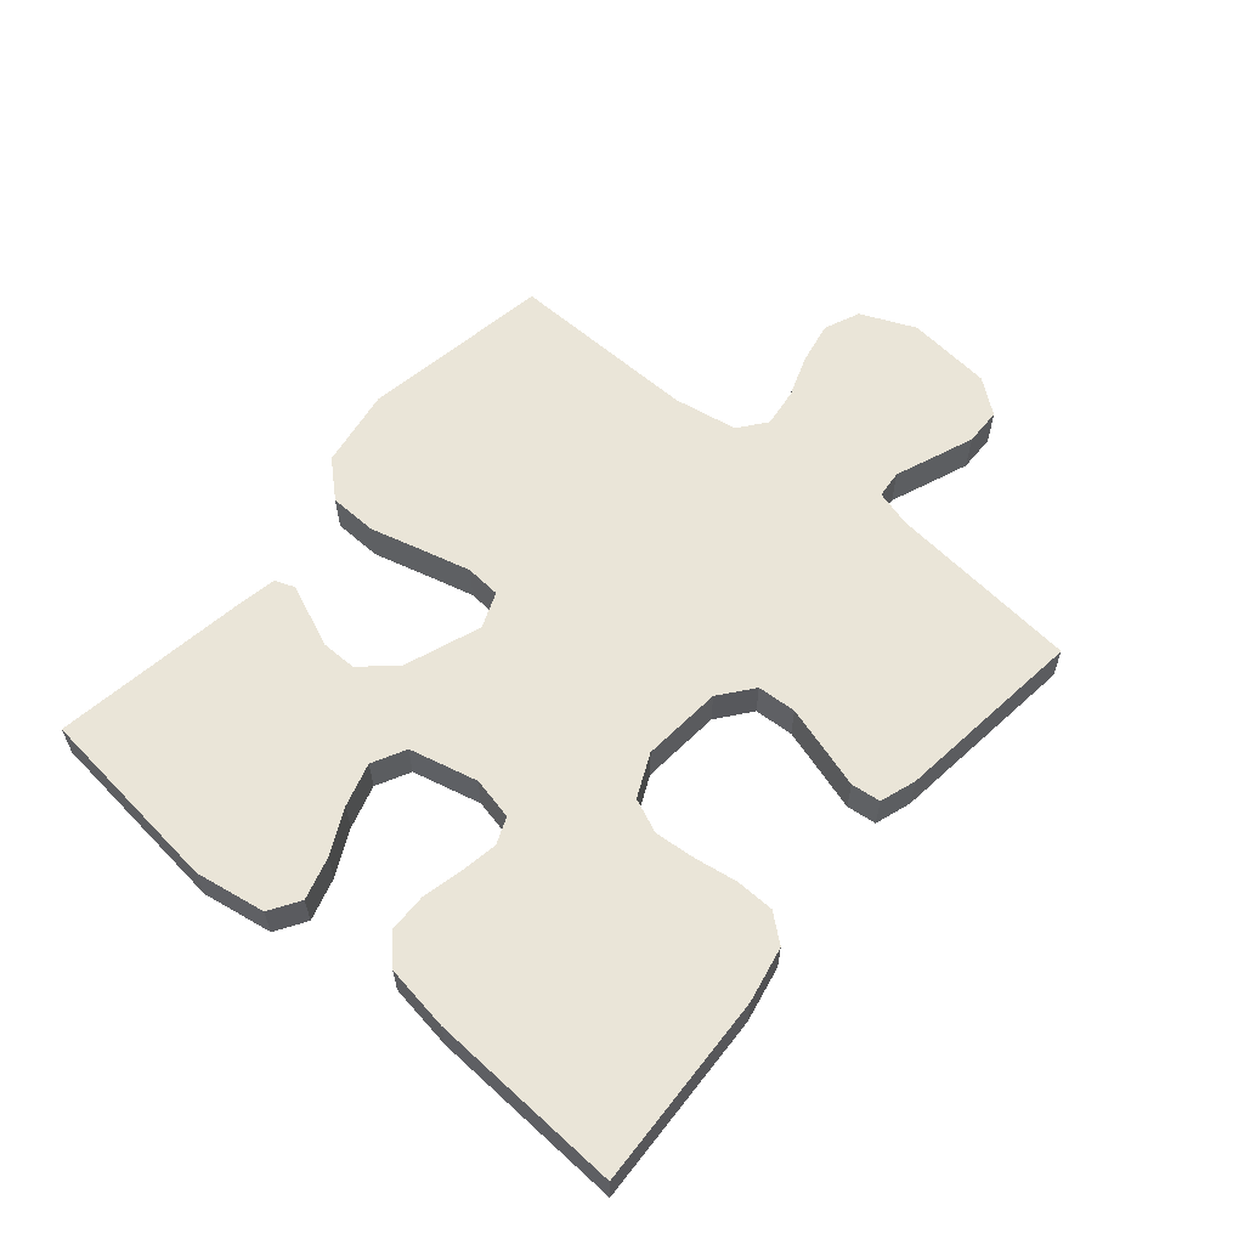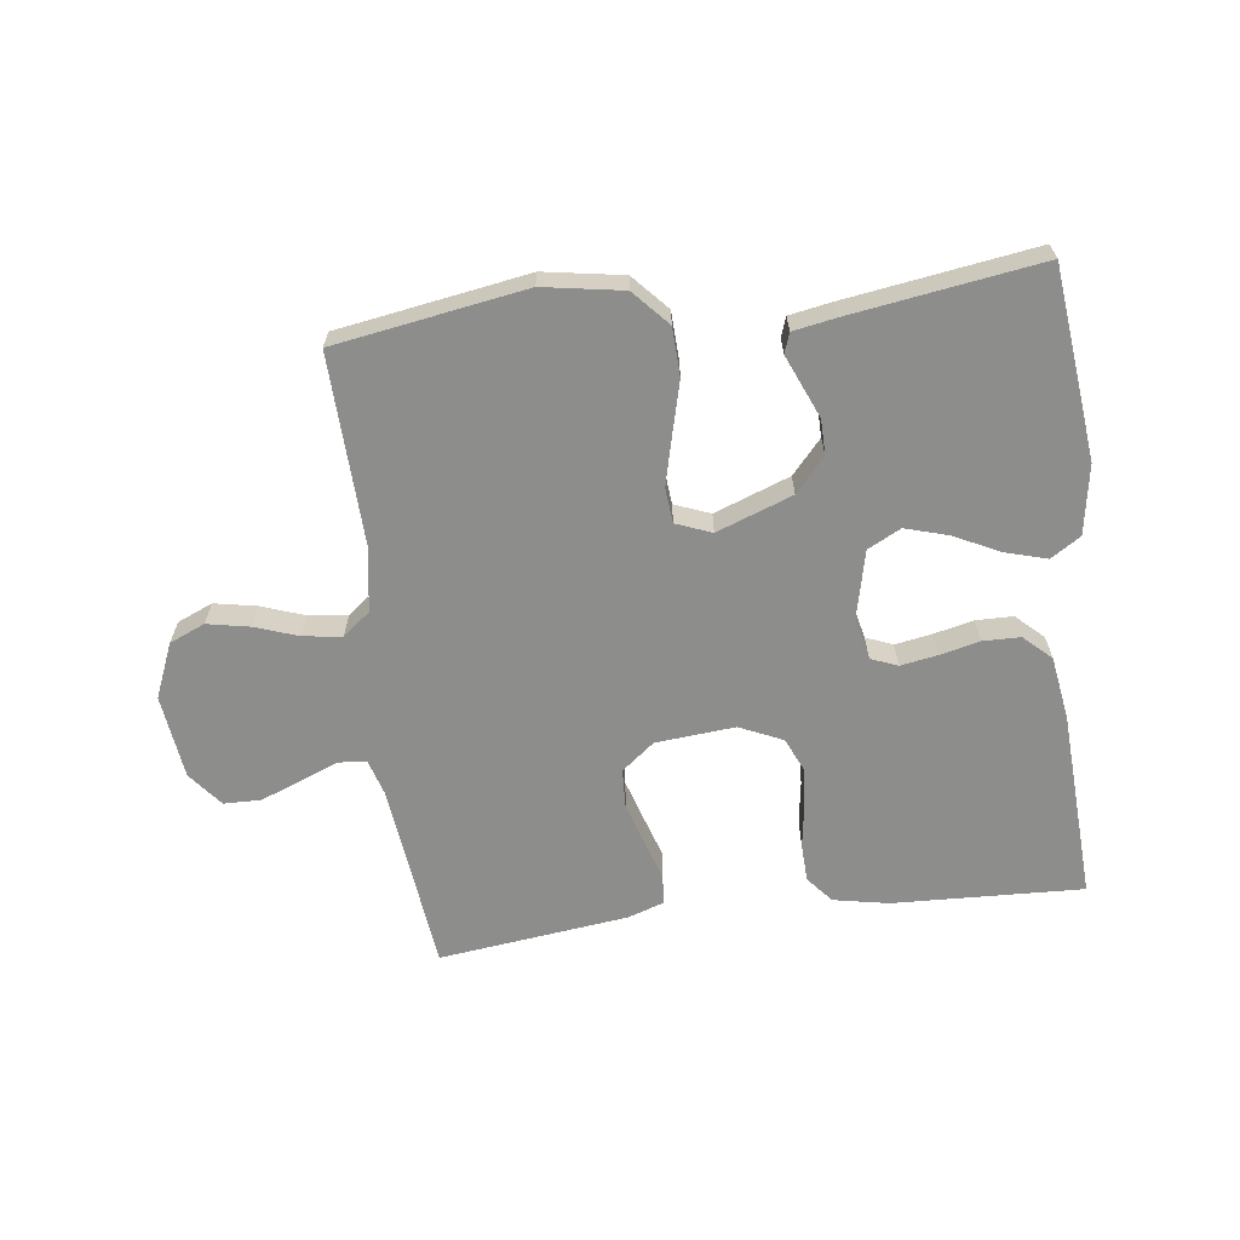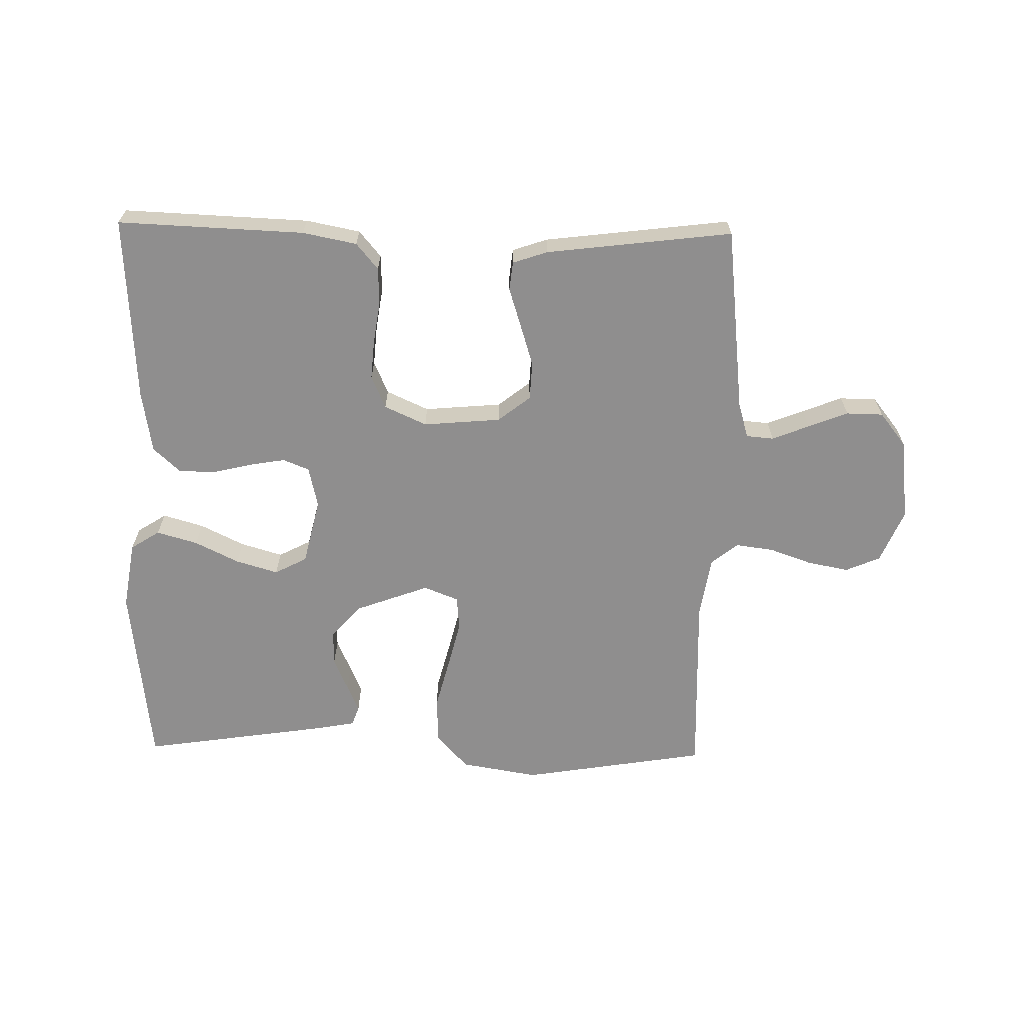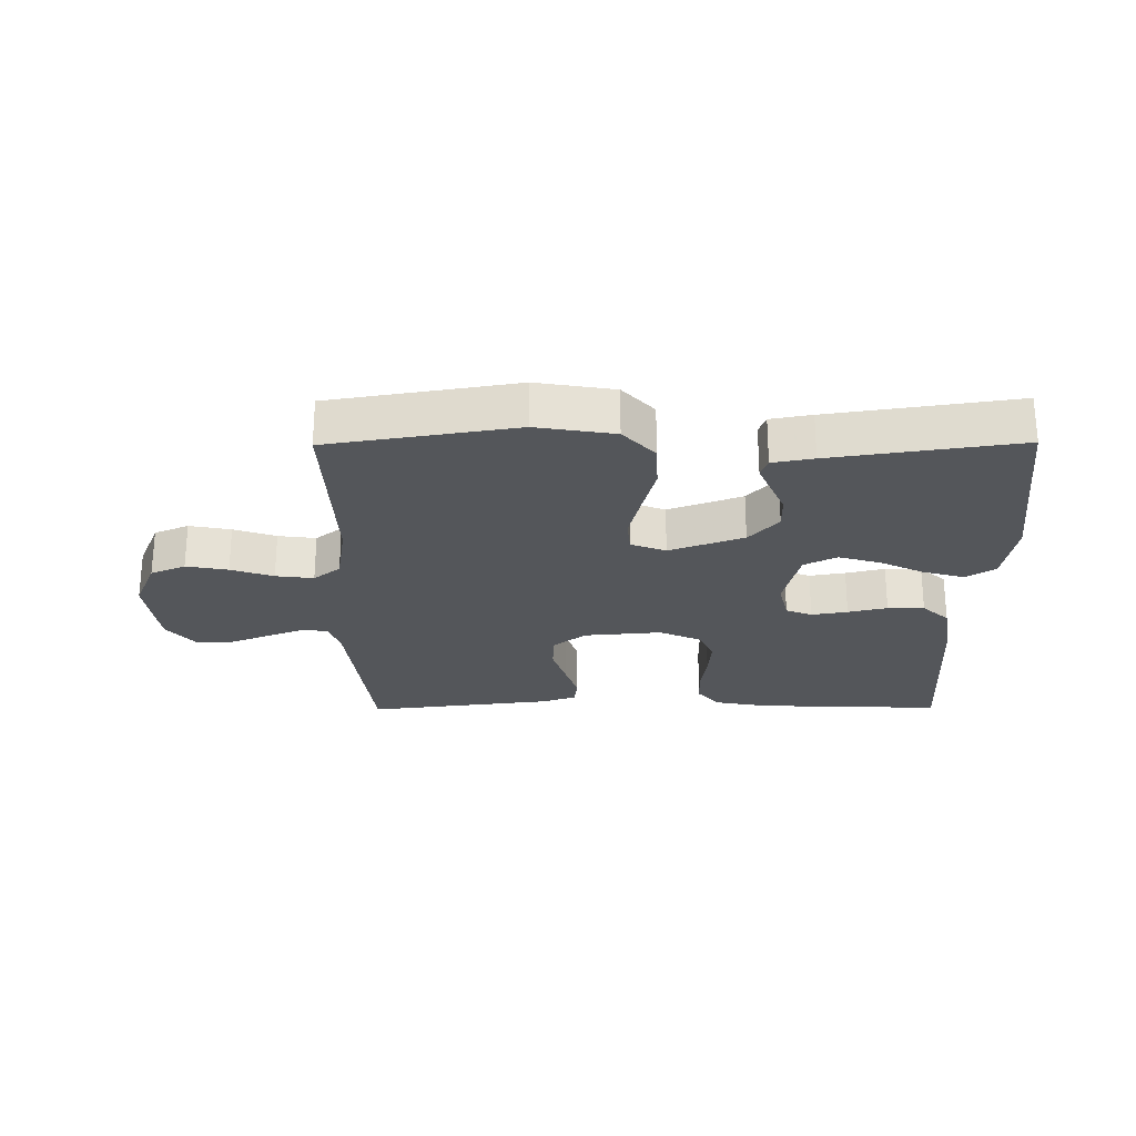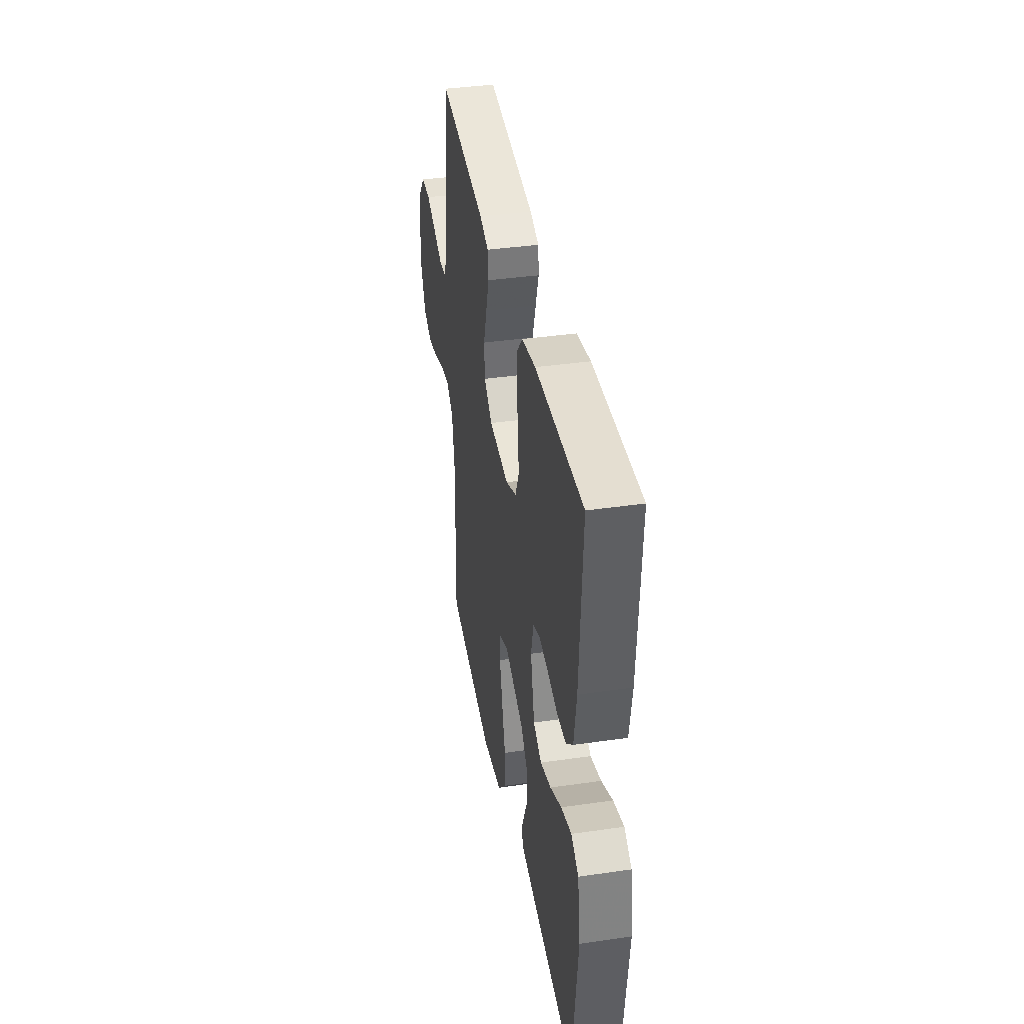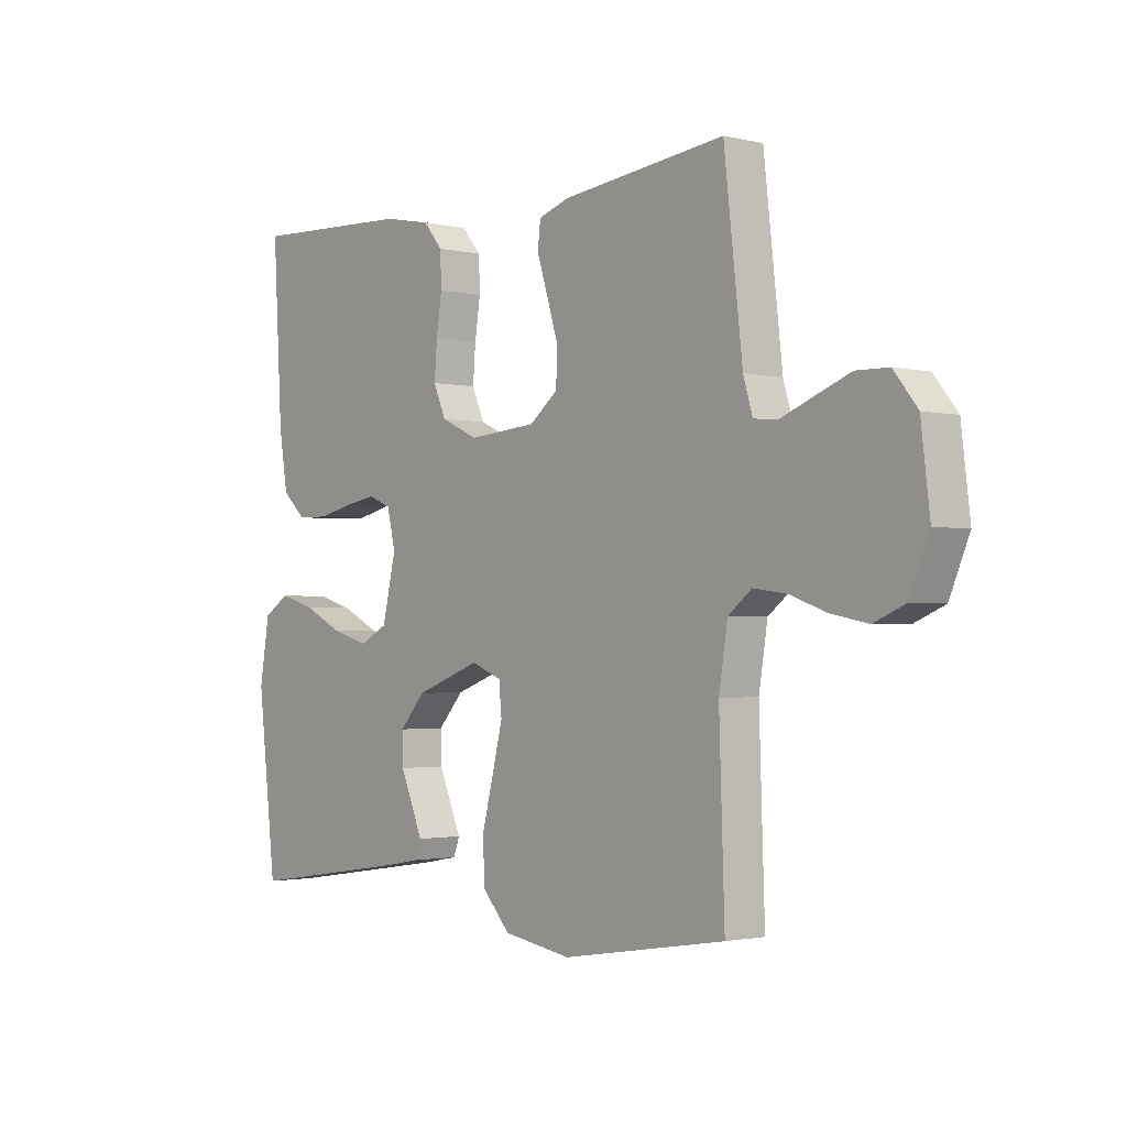
<metadata>
{"format":"obj","ext":"obj","renderer":"f3d","projection":"perspective","resolution":1024,"background":"white","views":[{"elev":59.4,"azim":-50.1,"up":"+Y"},{"elev":-64.4,"azim":-172.8,"up":"+Y"},{"elev":-65.0,"azim":-1.1,"up":"+Y"},{"elev":-25.2,"azim":-179.5,"up":"+Y"},{"elev":38.9,"azim":-100.3,"up":"+Z"},{"elev":-1.8,"azim":49.6,"up":"+Z"}]}
</metadata>
<code>
v -0.5 0.07 -0.5
v -0.534 0.07 -0.2
v -0.516 0.07 -0.09
v -0.469 0.07 -0.06
v -0.403 0.07 -0.079
v -0.332 0.07 -0.114
v -0.264 0.07 -0.134
v -0.212 0.07 -0.107
v -0.187 0.07 0
v -0.202 0.07 0.066
v -0.244 0.07 0.083
v -0.302 0.07 0.073
v -0.365 0.07 0.058
v -0.424 0.07 0.059
v -0.467 0.07 0.099
v -0.483 0.07 0.2
v -0.5 0.07 0.5
v -0.2 0.07 0.488
v -0.113 0.07 0.471
v -0.078 0.07 0.429
v -0.076 0.07 0.369
v -0.086 0.07 0.302
v -0.091 0.07 0.238
v -0.068 0.07 0.185
v 0 0.07 0.154
v 0.125 0.07 0.165
v 0.177 0.07 0.206
v 0.18 0.07 0.267
v 0.159 0.07 0.335
v 0.139 0.07 0.398
v 0.144 0.07 0.444
v 0.2 0.07 0.463
v 0.5 0.07 0.5
v 0.534 0.07 0.2
v 0.551 0.07 0.143
v 0.595 0.07 0.139
v 0.655 0.07 0.163
v 0.719 0.07 0.188
v 0.778 0.07 0.187
v 0.821 0.07 0.133
v 0.837 0.07 0
v 0.801 0.07 -0.086
v 0.745 0.07 -0.11
v 0.678 0.07 -0.097
v 0.61 0.07 -0.073
v 0.549 0.07 -0.065
v 0.506 0.07 -0.099
v 0.49 0.07 -0.2
v 0.5 0.07 -0.5
v 0.2 0.07 -0.549
v 0.075 0.07 -0.528
v 0.024 0.07 -0.472
v 0.021 0.07 -0.396
v 0.042 0.07 -0.314
v 0.061 0.07 -0.237
v 0.056 0.07 -0.182
v 0 0.07 -0.16
v -0.119 0.07 -0.204
v -0.166 0.07 -0.257
v -0.165 0.07 -0.313
v -0.142 0.07 -0.367
v -0.123 0.07 -0.412
v -0.134 0.07 -0.443
v -0.2 0.07 -0.455
v -0.5 0 -0.5
v -0.534 0 -0.2
v -0.516 0 -0.09
v -0.469 0 -0.06
v -0.403 0 -0.079
v -0.332 0 -0.114
v -0.264 0 -0.134
v -0.212 0 -0.107
v -0.187 0 0
v -0.202 0 0.066
v -0.244 0 0.083
v -0.302 0 0.073
v -0.365 0 0.058
v -0.424 0 0.059
v -0.467 0 0.099
v -0.483 0 0.2
v -0.5 0 0.5
v -0.2 0 0.488
v -0.113 0 0.471
v -0.078 0 0.429
v -0.076 0 0.369
v -0.086 0 0.302
v -0.091 0 0.238
v -0.068 0 0.185
v 0 0 0.154
v 0.125 0 0.165
v 0.177 0 0.206
v 0.18 0 0.267
v 0.159 0 0.335
v 0.139 0 0.398
v 0.144 0 0.444
v 0.2 0 0.463
v 0.5 0 0.5
v 0.534 0 0.2
v 0.551 0 0.143
v 0.595 0 0.139
v 0.655 0 0.163
v 0.719 0 0.188
v 0.778 0 0.187
v 0.821 0 0.133
v 0.837 0 0
v 0.801 0 -0.086
v 0.745 0 -0.11
v 0.678 0 -0.097
v 0.61 0 -0.073
v 0.549 0 -0.065
v 0.506 0 -0.099
v 0.49 0 -0.2
v 0.5 0 -0.5
v 0.2 0 -0.549
v 0.075 0 -0.528
v 0.024 0 -0.472
v 0.021 0 -0.396
v 0.042 0 -0.314
v 0.061 0 -0.237
v 0.056 0 -0.182
v 0 0 -0.16
v -0.119 0 -0.204
v -0.166 0 -0.257
v -0.165 0 -0.313
v -0.142 0 -0.367
v -0.123 0 -0.412
v -0.134 0 -0.443
v -0.2 0 -0.455
f 4 5 6
f 3 4 6
f 2 3 6
f 1 2 6
f 64 1 6
f 63 64 6
f 62 63 6
f 61 62 6
f 60 61 6
f 59 60 6 7
f 58 59 7 8
f 57 58 8 9
f 56 57 9 10
f 52 53 54
f 51 52 54
f 50 51 54
f 49 50 54
f 48 49 54
f 47 48 54 55
f 46 47 55 56
f 43 44 45
f 42 43 45
f 41 42 45
f 40 41 45
f 39 40 45
f 38 39 45
f 37 38 45
f 36 37 45
f 35 36 45 46
f 46 56 10
f 35 46 10
f 34 35 10
f 32 33 34
f 31 32 34
f 30 31 34
f 29 30 34
f 20 21 22
f 19 20 22
f 18 19 22
f 17 18 22
f 16 17 22
f 15 16 22
f 14 15 22
f 13 14 22
f 12 13 22
f 11 12 22 23
f 10 11 23 24
f 28 29 34
f 27 28 34
f 26 27 34
f 25 26 34 10
f 10 24 25
f 70 69 68
f 70 68 67
f 70 67 66
f 70 66 65
f 70 65 128
f 70 128 127
f 70 127 126
f 70 126 125
f 70 125 124
f 71 70 124 123
f 72 71 123 122
f 73 72 122 121
f 74 73 121 120
f 118 117 116
f 118 116 115
f 118 115 114
f 118 114 113
f 118 113 112
f 119 118 112 111
f 120 119 111 110
f 109 108 107
f 109 107 106
f 109 106 105
f 109 105 104
f 109 104 103
f 109 103 102
f 109 102 101
f 109 101 100
f 110 109 100 99
f 74 120 110
f 74 110 99
f 74 99 98
f 98 97 96
f 98 96 95
f 98 95 94
f 98 94 93
f 86 85 84
f 86 84 83
f 86 83 82
f 86 82 81
f 86 81 80
f 86 80 79
f 86 79 78
f 86 78 77
f 86 77 76
f 87 86 76 75
f 88 87 75 74
f 98 93 92
f 98 92 91
f 98 91 90
f 74 98 90 89
f 89 88 74
f 1 65 66 2
f 2 66 67 3
f 3 67 68 4
f 4 68 69 5
f 5 69 70 6
f 6 70 71 7
f 7 71 72 8
f 8 72 73 9
f 9 73 74 10
f 10 74 75 11
f 11 75 76 12
f 12 76 77 13
f 13 77 78 14
f 14 78 79 15
f 15 79 80 16
f 16 80 81 17
f 17 81 82 18
f 18 82 83 19
f 19 83 84 20
f 20 84 85 21
f 21 85 86 22
f 22 86 87 23
f 23 87 88 24
f 24 88 89 25
f 25 89 90 26
f 26 90 91 27
f 27 91 92 28
f 28 92 93 29
f 29 93 94 30
f 30 94 95 31
f 31 95 96 32
f 32 96 97 33
f 33 97 98 34
f 34 98 99 35
f 35 99 100 36
f 36 100 101 37
f 37 101 102 38
f 38 102 103 39
f 39 103 104 40
f 40 104 105 41
f 41 105 106 42
f 42 106 107 43
f 43 107 108 44
f 44 108 109 45
f 45 109 110 46
f 46 110 111 47
f 47 111 112 48
f 48 112 113 49
f 49 113 114 50
f 50 114 115 51
f 51 115 116 52
f 52 116 117 53
f 53 117 118 54
f 54 118 119 55
f 55 119 120 56
f 56 120 121 57
f 57 121 122 58
f 58 122 123 59
f 59 123 124 60
f 60 124 125 61
f 61 125 126 62
f 62 126 127 63
f 63 127 128 64
f 64 128 65 1

</code>
